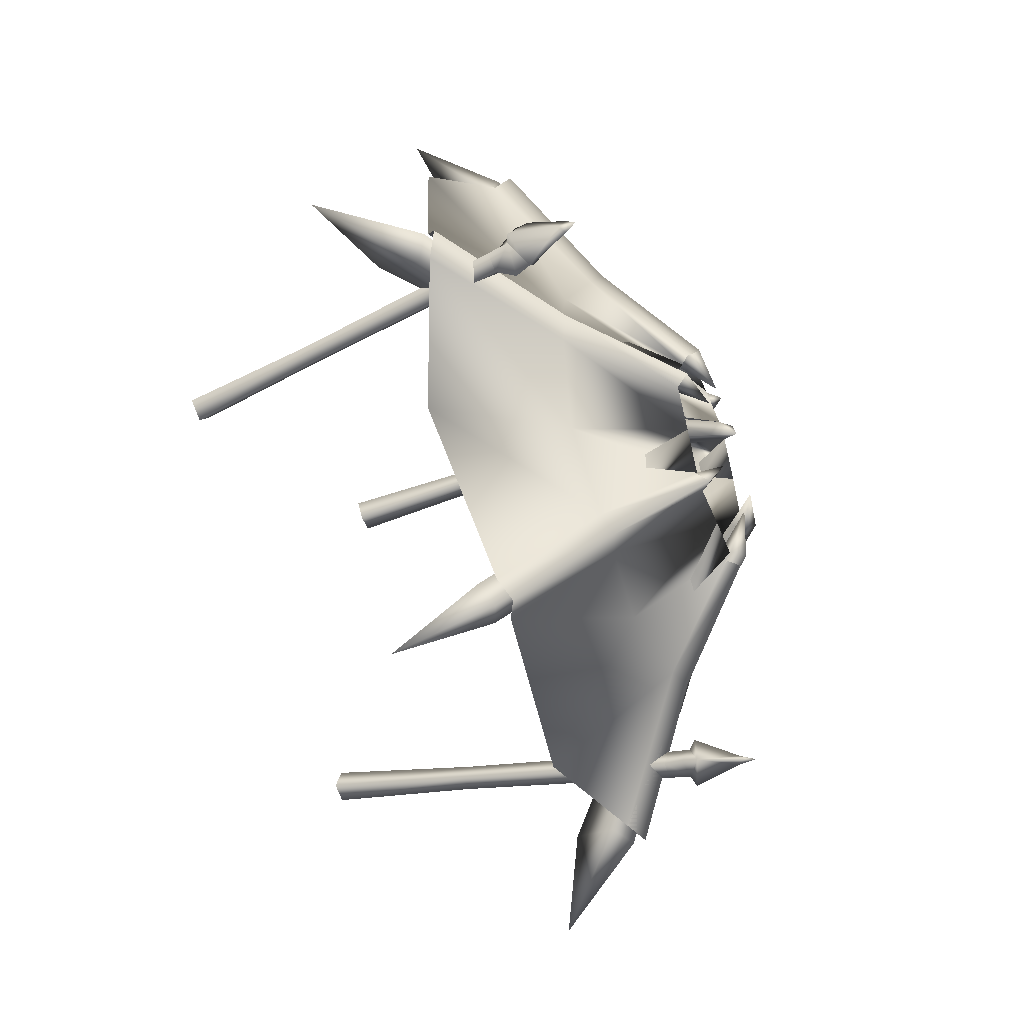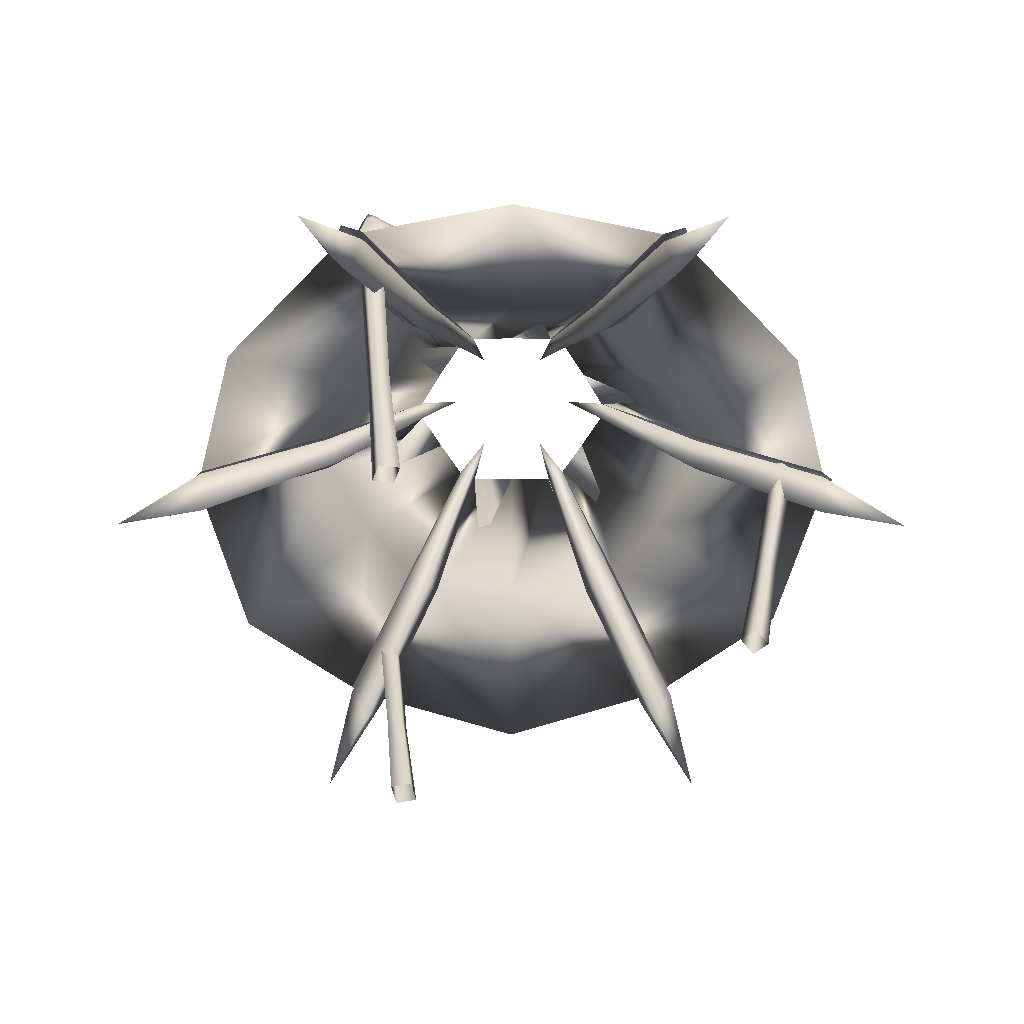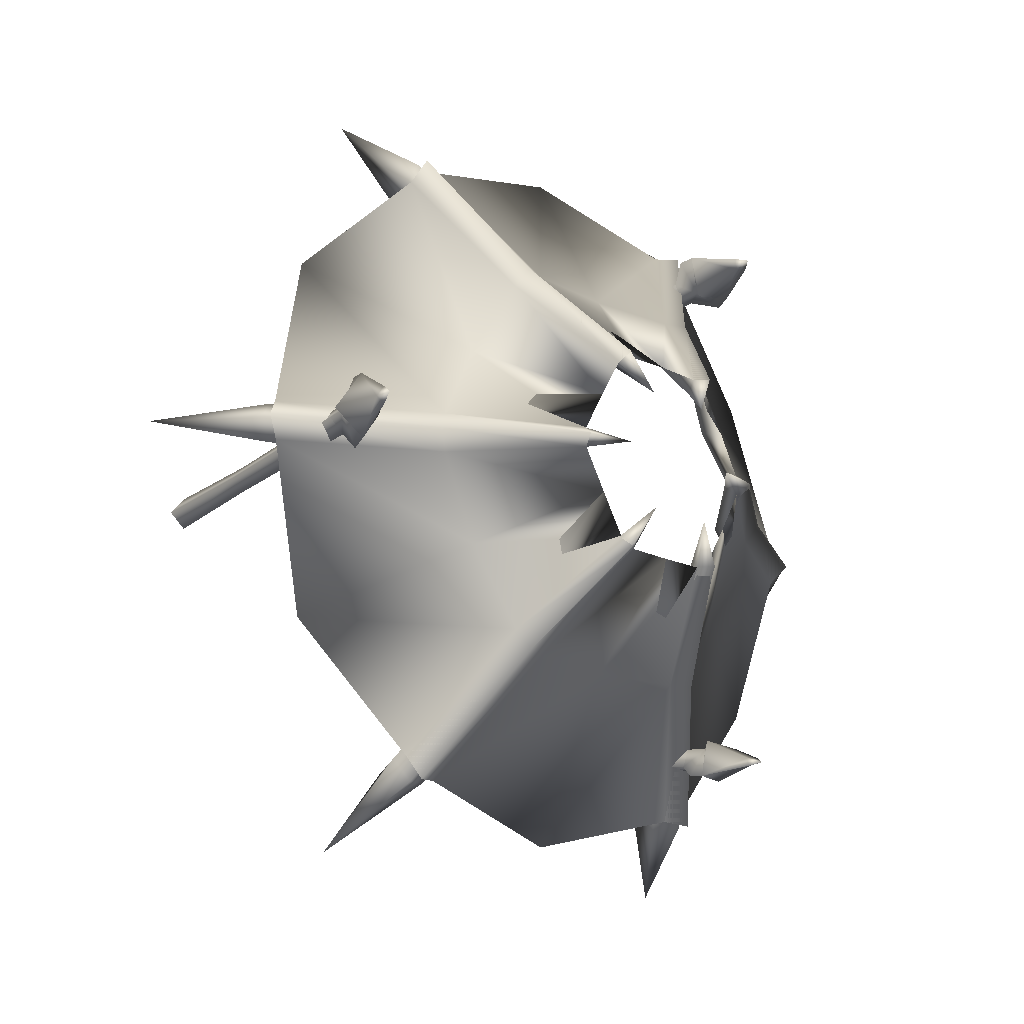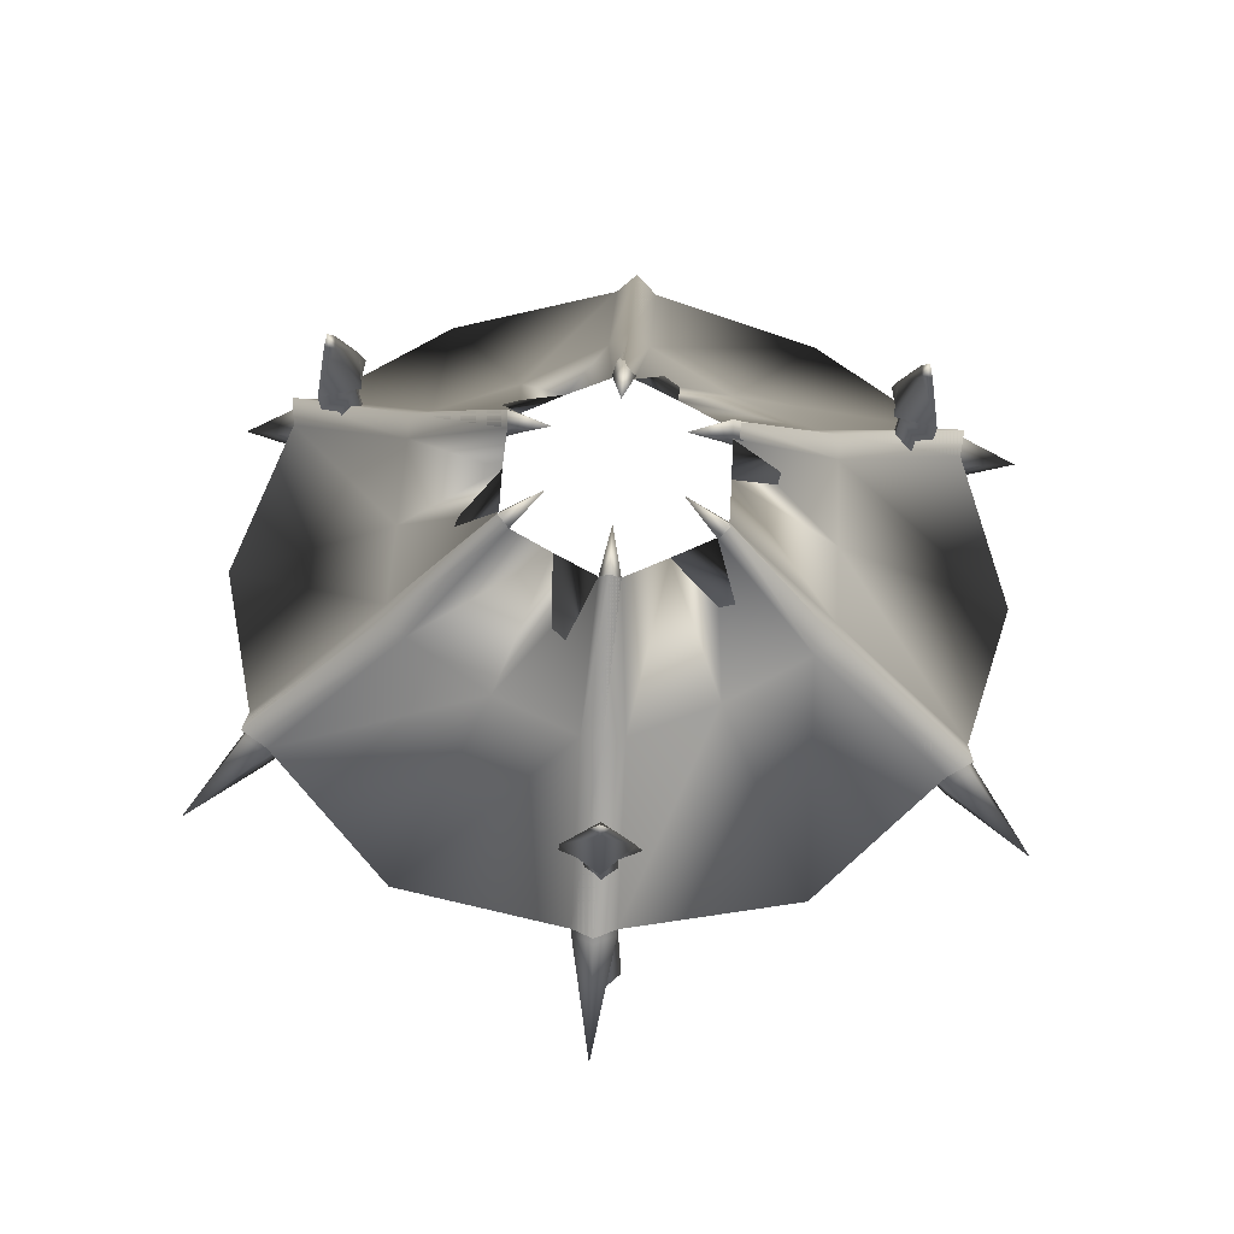
<metadata>
{"format":"obj","ext":"obj","renderer":"f3d","projection":"perspective","resolution":1024,"background":"white","views":[{"elev":-46.0,"azim":111.7,"up":"+Z"},{"elev":-56.1,"azim":-0.2,"up":"+Y"},{"elev":-17.7,"azim":137.1,"up":"+Z"},{"elev":56.1,"azim":93.1,"up":"+Y"}]}
</metadata>
<code>
o orctent02
v -2.173 3.746 -3.581
v -1.916 3.776 -3.545
v -1.939 4.074 -3.581
v -1.383 -0.9314 -3.108
v -1.603 0.9279 -3.353
v -1.665 0.9574 -3.133
v -1.461 -0.8916 -2.832
v -1.893 0.9329 -3.164
v -1.746 -0.9199 -2.872
v -1.83 0.9033 -3.385
v -1.668 -0.9597 -3.147
v -1.603 0.9279 -3.353
v -1.383 -0.9314 -3.108
v -2.103 3.716 -3.83
v -1.845 3.746 -3.795
v -2.173 3.746 -3.581
v -1.916 3.776 -3.545
v -1.845 3.746 -3.795
v 1.467 5.249 -0.03809
v 2.915 3.911 0.09055
v 2.98 4.114 -0.1701
v 1.543 5.409 -0.1697
v 2.915 3.92 -0.4331
v 1.467 5.249 -0.3013
v 1.543 5.409 -0.1697
v 0.9246 5.522 -0.1695
v 1.378 5.087 -0.1691
v 2.74 3.674 -0.1701
v 4.784 2.876 0.09295
v 4.985 3.055 -0.1707
v 4.719 2.301 -0.1701
v 4.784 2.918 -0.4343
v 4.985 3.055 -0.1707
v 5.926 1.926 -0.1708
v 3.405 -0.9266 0.02582
v 3.745 0.9297 -0.03909
v 3.588 0.9605 -0.2053
v 3.208 -0.8852 -0.1822
v 3.731 0.9346 -0.3848
v 3.388 -0.9152 -0.4069
v 3.888 0.9037 -0.2186
v 3.585 -0.9567 -0.1988
v 3.745 0.9297 -0.03909
v 3.405 -0.9266 0.02582
v 4.435 3.711 -0.2268
v 4.274 3.743 -0.02368
v 4.257 3.744 -0.4148
v 4.095 3.775 -0.2118
v 4.274 3.743 -0.02368
v -1.472 -0.9274 2.684
v -1.69 0.9285 2.956
v -1.915 0.9037 2.998
v -1.755 -0.9557 2.737
v -1.988 0.9336 2.781
v -1.846 -0.9158 2.466
v -1.762 0.9585 2.739
v -1.563 -0.8875 2.412
v -1.69 0.9285 2.956
v -1.472 -0.9274 2.684
v -1.999 3.776 3.174
v -1.917 3.744 3.42
v -2.254 3.745 3.222
v -2.172 3.713 3.468
v -1.917 3.744 3.42
v -2.386 4.248 -3.548
v -2.212 4.062 -3.998
v -2.137 4.01 -3.883
v -1.675 4.241 -4.013
v -2.134 4.701 -3.882
v -2.207 4.785 -3.78
v -2.07 4.722 -3.784
v -2.123 4.927 -3.865
v -1.878 4.171 -3.488
v -2.012 4.785 -3.908
v -1.939 4.074 -3.581
v -2.47 4.246 3.201
v -1.965 4.17 3.118
v -2.021 4.073 3.213
v -1.737 4.239 3.632
v -2.144 4.72 3.424
v -2.281 4.783 3.426
v -2.203 4.698 3.524
v -2.193 4.924 3.508
v -2.275 4.059 3.642
v -2.079 4.782 3.545
v -2.204 4.007 3.523
v -0.5984 5.249 -1.496
v -1.211 3.911 -2.815
v -1.47 4.114 -2.741
v -0.7504 5.409 -1.496
v -1.665 3.92 -2.553
v -0.8263 5.249 -1.364
v -0.7504 5.409 -1.496
v -0.4413 5.522 -0.9607
v -0.6678 5.087 -1.354
v -1.349 3.674 -2.532
v -2.144 2.876 -4.434
v -2.472 3.055 -4.476
v -2.339 2.301 -4.246
v -2.6 2.918 -4.17
v -2.472 3.055 -4.476
v -2.943 1.926 -5.291
v 0.7758 5.415 1.158
v 1.238 4.075 2.471
v 0.6239 5.255 1.158
v 1.541 4.278 2.471
v 0.8523 5.251 1.025
v 1.692 4.062 2.21
v 2.499 3.242 4.135
v 2.627 3.057 3.829
v 2.17 3.109 4.092
v -1.511 4.286 2.471
v -0.6031 5.25 1.156
v -1.208 4.08 2.471
v -0.755 5.41 1.156
v -1.662 4.07 2.209
v -0.831 5.248 1.024
v -2.472 3.286 4.135
v -2.144 3.141 4.092
v -2.6 3.114 3.829
v -3.036 4.215 -0.1713
v -1.448 5.221 -0.03809
v -2.885 4.014 0.09055
v -1.524 5.379 -0.1697
v -2.885 4.005 -0.4331
v -1.448 5.217 -0.3013
v -4.958 3.105 -0.1707
v -4.757 2.975 0.09296
v -4.757 2.948 -0.4343
v -1.511 4.234 -2.814
v -0.8336 5.22 -1.366
v -1.662 4.022 -2.552
v -0.7577 5.382 -1.498
v -1.208 4.036 -2.814
v -0.6057 5.224 -1.498
v -2.472 3.219 -4.476
v -2.6 3.043 -4.17
v -2.144 3.085 -4.434
v 1.541 4.288 -2.814
v 0.6239 5.246 -1.498
v 1.238 4.076 -2.814
v 0.7758 5.408 -1.498
v 1.692 4.079 -2.552
v 0.8518 5.249 -1.366
v 2.499 3.285 -4.476
v 2.17 3.123 -4.434
v 2.627 3.123 -4.17
v 4.985 3.196 -0.1707
v 2.915 4.061 -0.4331
v 4.784 3.059 -0.4343
v 3.066 4.264 -0.1713
v 1.467 5.249 -0.3013
v 1.543 5.409 -0.1697
v 4.784 3.017 0.09295
v 2.915 4.052 0.09055
v 1.467 5.249 -0.03809
v -2.021 4.073 3.213
v -1.737 4.239 3.632
v -1.711 4.048 3.607
v -2.204 4.007 3.523
v -1.917 3.744 3.42
v -2.172 3.713 3.468
v -1.999 3.776 3.174
v -2.254 3.745 3.222
v -2.516 4.05 3.131
v -2.47 4.246 3.201
v 4.342 4.244 -0.6156
v 4.638 4.056 -0.2356
v 4.5 4.005 -0.2297
v 4.378 4.238 0.2335
v 4.504 4.696 -0.2285
v 4.455 4.781 -0.3432
v 4.388 4.718 -0.2234
v 4.486 4.922 -0.2273
v 4.03 4.17 -0.2088
v 4.465 4.78 -0.1096
v 4.141 4.072 -0.2138
v 4.5 4.005 -0.2297
v 4.302 4.049 -0.6891
v 4.342 4.244 -0.6156
v 4.274 3.743 -0.02368
v 4.435 3.711 -0.2268
v 4.257 3.744 -0.4148
v 4.141 4.072 -0.2138
v 4.343 4.047 0.2455
v 4.378 4.238 0.2335
v 4.095 3.775 -0.2118
v 0.625 5.249 1.154
v 1.238 3.911 2.473
v 1.496 4.114 2.399
v 0.7769 5.409 1.154
v 1.691 3.92 2.211
v 0.8529 5.249 1.023
v 0.7769 5.409 1.154
v 0.4678 5.522 0.6191
v 0.6944 5.087 1.012
v 1.376 3.674 2.191
v 2.17 2.876 4.092
v 2.499 3.055 4.135
v 2.365 2.301 3.905
v 2.627 2.918 3.829
v 2.499 3.055 4.135
v 2.969 1.926 4.949
v -1.44 5.249 -0.3035
v -2.889 3.911 -0.4322
v -2.954 4.114 -0.1715
v -1.516 5.409 -0.1719
v -2.889 3.92 0.09151
v -1.44 5.249 -0.04035
v -1.516 5.409 -0.1719
v -0.8981 5.522 -0.1721
v -1.352 5.087 -0.1725
v -2.713 3.674 -0.1715
v -4.757 2.876 -0.4346
v -4.958 3.055 -0.1709
v -4.692 2.301 -0.1715
v -4.757 2.918 0.09268
v -4.958 3.055 -0.1709
v -5.899 1.926 -0.1708
v 0.8548 5.249 -1.363
v 1.691 3.911 -2.553
v 1.497 4.114 -2.74
v 0.7789 5.409 -1.495
v 1.237 3.92 -2.815
v 0.6269 5.249 -1.495
v 0.7789 5.409 -1.495
v 0.47 5.522 -0.9594
v 0.6973 5.087 -1.352
v 2.17 2.918 -4.434
v 2.499 3.055 -4.476
v 2.969 1.926 -5.291
v 2.627 2.876 -4.17
v 2.367 2.301 -4.245
v 1.377 3.674 -2.532
v 2.499 3.055 -4.476
v -2.34 2.301 3.904
v -2.144 2.918 4.092
v -2.943 1.926 4.949
v -1.211 3.92 2.474
v -2.473 3.055 4.134
v -0.8283 5.249 1.021
v -0.7523 5.409 1.153
v -0.4435 5.522 0.6178
v -0.6004 5.249 1.153
v -0.6708 5.087 1.011
v -1.351 3.674 2.19
v -2.6 2.876 3.829
v -2.473 3.055 4.134
v -1.664 3.911 2.212
v -1.471 4.114 2.399
v -0.7523 5.409 1.153
v 2.17 3.109 4.092
v 2.499 3.242 4.135
v 1.541 4.278 2.471
v 1.692 4.156 2.209
v 2.627 3.057 3.829
v 2.319 3.992 1.159
v 4.201 2.717 2.247
v 2.915 4.146 0.09055
v 3.066 4.264 -0.1713
v 1.543 5.409 -0.1697
v 1.467 5.249 -0.03809
v 1.167 5.253 0.4988
v 0.8523 5.251 1.025
v 0.7758 5.415 1.158
v 1.238 4.168 2.471
v 0.6239 5.255 1.158
v 2.319 3.856 1.159
v 1.692 4.062 2.21
v 2.915 4.052 0.09055
v 4.784 3.017 0.09295
v 2.319 3.895 -1.501
v 2.915 4.061 -0.4331
v 1.467 5.249 -0.3013
v 1.167 5.254 -0.8381
v 1.692 4.079 -2.552
v 0.8518 5.249 -1.366
v 4.201 2.846 -2.589
v 2.627 3.123 -4.17
v 4.784 3.059 -0.4343
v 4.985 3.196 -0.1707
v 2.915 4.155 -0.4331
v 2.319 4.031 -1.501
v 1.692 4.172 -2.552
v 1.541 4.288 -2.814
v 1.238 4.17 -2.814
v 0.6239 5.246 -1.498
v 0.7758 5.408 -1.498
v 2.499 3.285 -4.476
v 2.17 3.123 -4.434
v 0.01511 4.008 -2.831
v 0.01327 2.843 -5.006
v -1.208 4.128 -2.814
v -2.144 3.085 -4.434
v -1.511 4.234 -2.814
v -2.472 3.219 -4.476
v -1.662 4.114 -2.552
v -1.208 4.036 -2.814
v 0.01511 3.874 -2.831
v 1.238 4.076 -2.814
v 0.009062 5.241 -1.507
v -0.6057 5.224 -1.498
v -0.8336 5.22 -1.366
v -0.7577 5.382 -1.498
v -1.149 5.221 -0.8381
v -1.448 5.217 -0.3013
v -2.885 4.005 -0.4331
v -4.175 2.677 -2.589
v -4.757 2.948 -0.4343
v -2.289 3.796 -1.501
v -0.8336 5.22 -1.366
v -2.6 3.043 -4.17
v -1.662 4.022 -2.552
v -2.289 3.93 -1.501
v -2.885 4.098 -0.4331
v -3.036 4.215 -0.1713
v -4.958 3.105 -0.1707
v -2.885 4.108 0.09055
v -4.757 2.975 0.09296
v -2.289 3.986 1.159
v -1.149 5.239 0.4988
v -1.448 5.221 -0.03809
v -1.524 5.379 -0.1697
v -1.662 4.114 -2.552
v -2.289 3.85 1.159
v -4.175 2.772 2.247
v -2.885 4.014 0.09055
v -1.662 4.07 2.209
v -2.6 3.114 3.829
v -0.831 5.248 1.024
v 0.01511 4.047 2.489
v 0.009063 5.259 1.167
v -1.208 4.174 2.471
v -0.6031 5.25 1.156
v -1.511 4.286 2.471
v -0.755 5.41 1.156
v -1.662 4.164 2.209
v 0.01511 3.911 2.489
v -1.208 4.08 2.471
v 1.238 4.075 2.471
v 0.01328 2.893 4.665
v -2.144 3.141 4.092
v -2.472 3.286 4.135
v -2.137 4.01 -3.883
v -1.675 4.241 -4.013
v -1.648 4.05 -3.99
v -1.845 3.746 -3.795
v -2.43 4.052 -3.477
v -2.386 4.248 -3.548
v -2.103 3.716 -3.83
g Geoset0
f 1 2 3
f 4 5 6
f 6 7 4
f 7 6 8
f 8 9 7
f 9 8 10
f 10 11 9
f 11 10 12
f 12 13 11
f 14 15 12
f 12 10 14
f 16 14 10
f 10 8 16
f 17 16 8
f 8 6 17
f 18 17 6
f 6 5 18
f 19 20 21
f 21 22 19
f 22 21 23
f 23 24 22
f 19 25 26
f 25 24 26
f 24 27 26
f 27 19 26
f 19 27 28
f 28 20 19
f 29 20 28
f 21 20 29
f 29 30 21
f 27 24 23
f 23 28 27
f 31 28 23
f 28 31 29
f 32 33 34
f 23 21 30
f 30 32 23
f 23 32 31
f 31 32 34
f 29 31 34
f 33 29 34
f 35 36 37
f 37 38 35
f 38 37 39
f 39 40 38
f 40 39 41
f 41 42 40
f 42 41 43
f 43 44 42
f 45 46 43
f 43 41 45
f 47 45 41
f 41 39 47
f 48 47 39
f 39 37 48
f 49 48 37
f 37 36 49
f 50 51 52
f 52 53 50
f 53 52 54
f 54 55 53
f 55 54 56
f 56 57 55
f 57 56 58
f 58 59 57
f 60 61 58
f 58 56 60
f 62 60 56
f 56 54 62
f 63 62 54
f 54 52 63
f 64 63 52
f 52 51 64
f 65 66 67
f 68 67 66
f 68 66 69
f 66 65 69
f 69 65 70
f 65 71 70
f 72 70 71
f 65 73 71
f 68 69 74
f 65 75 73
f 68 73 75
f 73 68 71
f 71 68 74
f 72 71 74
f 72 74 69
f 72 69 70
f 76 77 78
f 79 78 77
f 79 77 80
f 77 76 80
f 80 76 81
f 76 82 81
f 83 81 82
f 76 84 82
f 79 80 85
f 76 86 84
f 79 84 86
f 84 79 82
f 82 79 85
f 83 82 85
f 83 85 80
f 83 80 81
f 87 88 89
f 89 90 87
f 90 89 91
f 91 92 90
f 87 93 94
f 93 92 94
f 92 95 94
f 95 87 94
f 87 95 96
f 96 88 87
f 97 88 96
f 89 88 97
f 97 98 89
f 95 92 91
f 91 96 95
f 99 96 91
f 96 99 97
f 100 101 102
f 91 89 98
f 98 100 91
f 91 100 99
f 99 100 102
f 97 99 102
f 101 97 102
f 103 104 105
f 104 103 106
f 107 106 103
f 106 107 108
f 109 108 110
f 109 106 108
f 111 106 109
f 104 106 111
f 112 113 114
f 113 112 115
f 116 115 112
f 115 116 117
f 118 114 119
f 118 112 114
f 120 112 118
f 116 112 120
f 121 122 123
f 122 121 124
f 125 124 121
f 124 125 126
f 127 123 128
f 127 121 123
f 129 121 127
f 125 121 129
f 130 131 132
f 131 130 133
f 134 133 130
f 133 134 135
f 136 132 137
f 136 130 132
f 138 130 136
f 134 130 138
f 139 140 141
f 140 139 142
f 143 142 139
f 142 143 144
f 145 141 146
f 145 139 141
f 147 139 145
f 143 139 147
f 148 149 150
f 148 151 149
f 151 152 149
f 152 151 153
f 154 151 148
f 155 151 154
f 155 153 151
f 153 155 156
f 157 158 159
f 160 159 158
f 160 161 159
f 161 160 162
f 161 163 157
f 157 159 161
f 157 164 165
f 164 157 163
f 164 162 160
f 160 165 164
f 160 166 165
f 157 165 166
f 167 168 169
f 170 169 168
f 170 168 171
f 168 167 171
f 171 167 172
f 167 173 172
f 174 172 173
f 167 175 173
f 170 171 176
f 167 177 175
f 170 175 177
f 175 170 173
f 173 170 176
f 174 173 176
f 174 176 171
f 174 171 172
f 178 179 180
f 181 182 178
f 183 178 182
f 178 183 179
f 184 179 183
f 184 180 179
f 184 185 186
f 183 187 184
f 181 184 187
f 184 181 185
f 178 185 181
f 178 186 185
f 188 189 190
f 190 191 188
f 191 190 192
f 192 193 191
f 188 194 195
f 194 193 195
f 193 196 195
f 196 188 195
f 188 196 197
f 197 189 188
f 198 189 197
f 190 189 198
f 198 199 190
f 196 193 192
f 192 197 196
f 200 197 192
f 197 200 198
f 201 202 203
f 192 190 199
f 199 201 192
f 192 201 200
f 200 201 203
f 198 200 203
f 202 198 203
f 204 205 206
f 206 207 204
f 207 206 208
f 208 209 207
f 204 210 211
f 210 209 211
f 209 212 211
f 212 204 211
f 204 212 213
f 213 205 204
f 214 205 213
f 206 205 214
f 214 215 206
f 212 209 208
f 208 213 212
f 216 213 208
f 213 216 214
f 217 218 219
f 208 206 215
f 215 217 208
f 208 217 216
f 216 217 219
f 214 216 219
f 218 214 219
f 220 221 222
f 222 223 220
f 223 222 224
f 224 225 223
f 220 226 227
f 226 225 227
f 225 228 227
f 229 230 231
f 230 232 231
f 232 233 231
f 234 233 232
f 233 234 224
f 224 234 228
f 228 225 224
f 228 220 227
f 220 228 234
f 234 221 220
f 232 221 234
f 222 221 232
f 232 235 222
f 224 222 235
f 235 229 224
f 224 229 233
f 233 229 231
f 236 237 238
f 239 237 236
f 240 237 239
f 241 242 243
f 242 244 243
f 244 245 243
f 245 244 239
f 239 246 245
f 236 246 239
f 246 236 247
f 247 236 238
f 248 247 238
f 237 248 238
f 245 241 243
f 241 245 246
f 247 249 246
f 246 249 241
f 241 249 250
f 250 251 241
f 250 249 247
f 239 244 251
f 251 250 239
f 239 250 240
f 247 240 250
f 252 253 254
f 253 255 254
f 253 256 255
f 255 256 257
f 257 256 258
f 259 257 258
f 259 260 261
f 261 262 259
f 257 259 262
f 262 263 257
f 255 257 263
f 263 264 255
f 254 255 264
f 264 265 254
f 266 254 265
f 265 267 266
f 268 269 264
f 264 263 268
f 270 268 263
f 263 262 270
f 258 270 271
f 268 270 258
f 256 268 258
f 256 269 268
f 272 273 274
f 274 275 272
f 276 272 275
f 275 277 276
f 278 276 279
f 272 276 278
f 280 272 278
f 280 273 272
f 259 258 271
f 259 271 260
f 271 281 260
f 281 282 260
f 281 280 282
f 282 280 283
f 283 280 278
f 284 283 278
f 284 278 279
f 284 279 285
f 285 286 287
f 287 288 285
f 284 285 288
f 288 277 284
f 283 284 277
f 277 275 283
f 282 283 275
f 275 274 282
f 260 282 274
f 274 261 260
f 279 289 285
f 289 286 285
f 289 290 286
f 286 290 291
f 291 290 292
f 293 291 292
f 293 292 294
f 293 294 295
f 294 296 295
f 296 297 295
f 292 298 294
f 299 298 292
f 290 299 292
f 290 300 299
f 299 300 287
f 287 301 299
f 298 299 301
f 301 302 298
f 295 297 303
f 303 304 295
f 293 295 304
f 304 302 293
f 291 293 302
f 302 301 291
f 286 291 301
f 301 287 286
f 305 306 307
f 308 307 309
f 310 307 308
f 307 310 305
f 311 305 310
f 312 310 308
f 312 313 310
f 310 313 303
f 296 312 297
f 297 312 314
f 314 312 308
f 315 314 308
f 315 308 309
f 315 309 316
f 309 317 316
f 317 318 316
f 317 319 318
f 318 319 320
f 318 320 321
f 321 322 318
f 316 318 322
f 322 323 316
f 315 316 323
f 323 306 315
f 314 315 306
f 306 305 314
f 324 314 305
f 305 311 324
f 319 325 326
f 319 327 325
f 325 327 322
f 326 328 329
f 325 328 326
f 328 325 321
f 322 321 325
f 321 330 328
f 331 266 267
f 267 332 331
f 333 331 332
f 332 334 333
f 335 333 334
f 334 336 335
f 337 335 336
f 336 330 337
f 320 337 330
f 330 321 320
f 338 339 334
f 334 332 338
f 340 338 332
f 332 267 340
f 266 252 254
f 266 341 252
f 342 339 338
f 342 338 341
f 338 340 341
f 341 340 252
f 320 319 326
f 337 320 326
f 337 326 329
f 337 329 335
f 329 343 335
f 343 333 335
f 343 342 333
f 333 342 331
f 331 342 341
f 266 331 341
f 344 345 346
f 3 346 345
f 3 347 346
f 347 3 2
f 344 346 347
f 344 348 349
f 347 350 344
f 1 344 350
f 344 1 348
f 3 348 1
f 3 349 348

</code>
